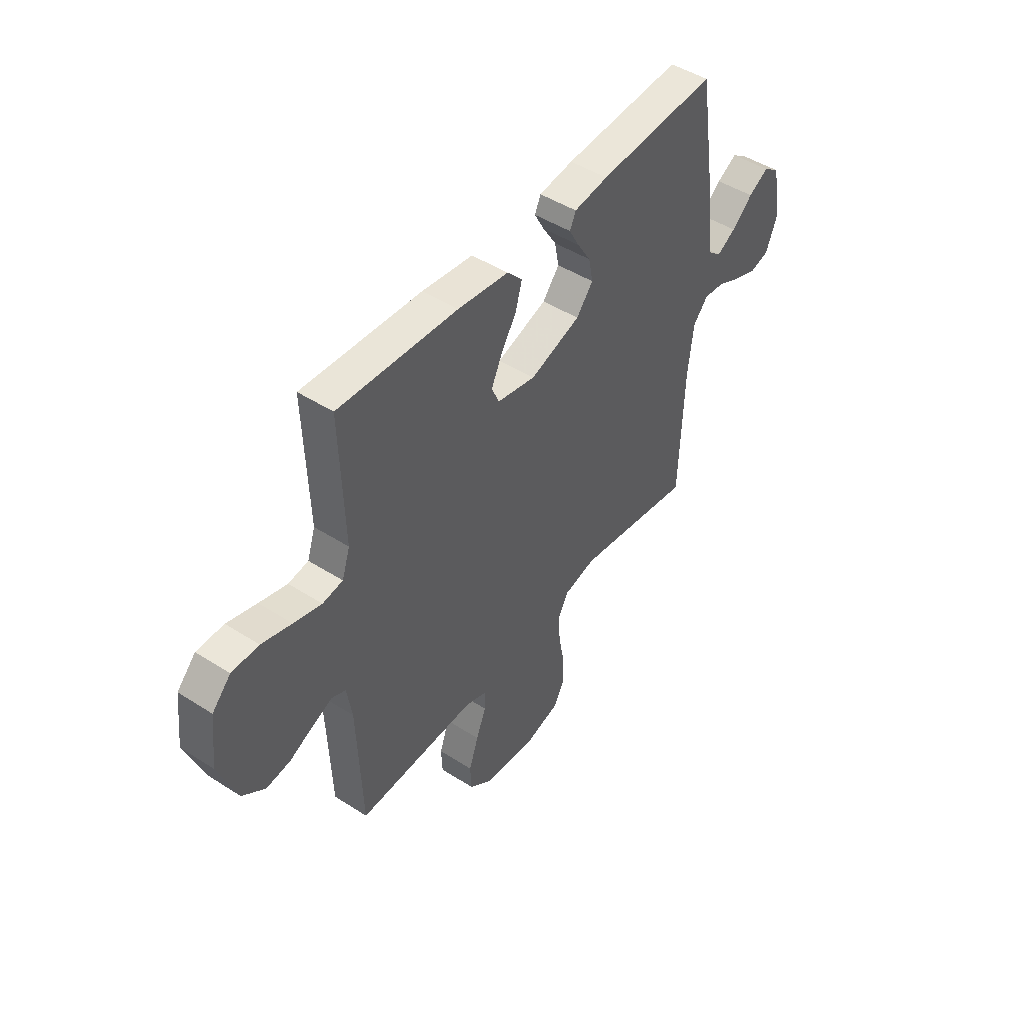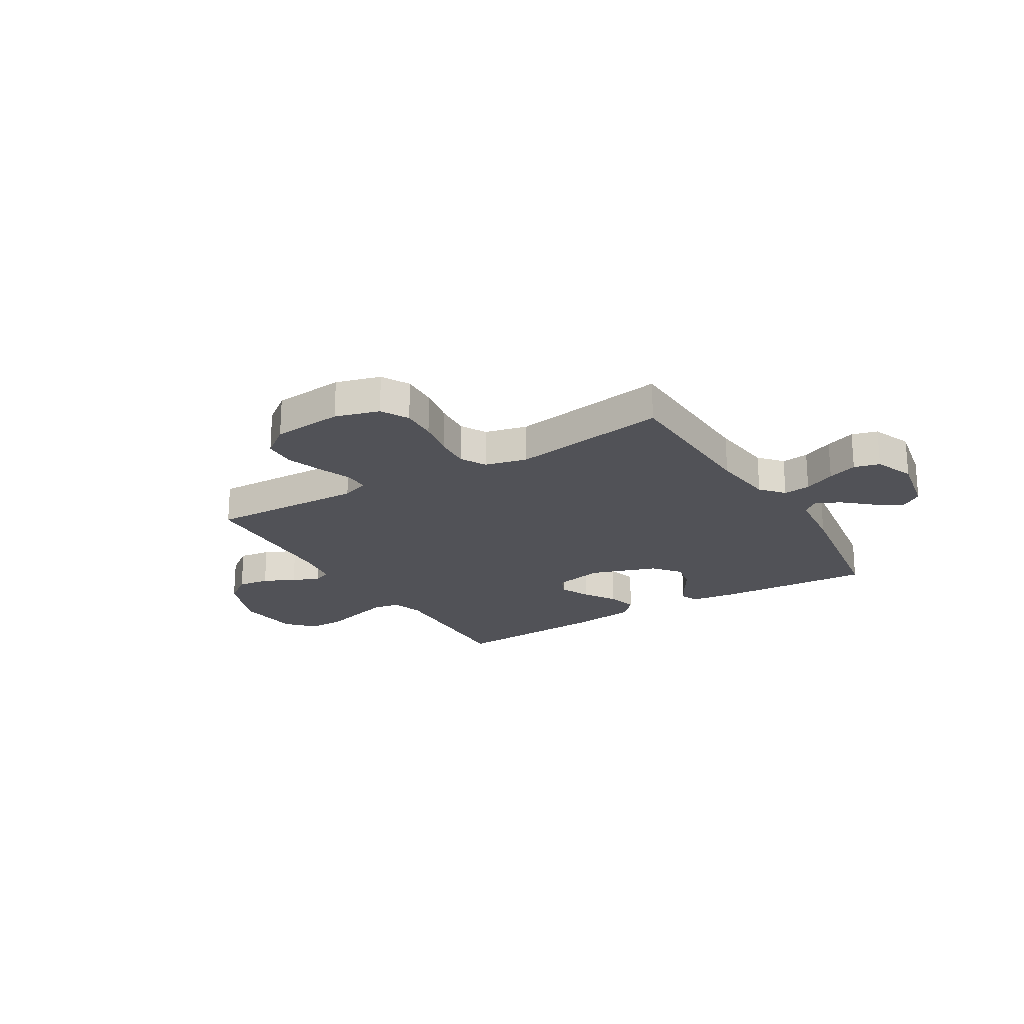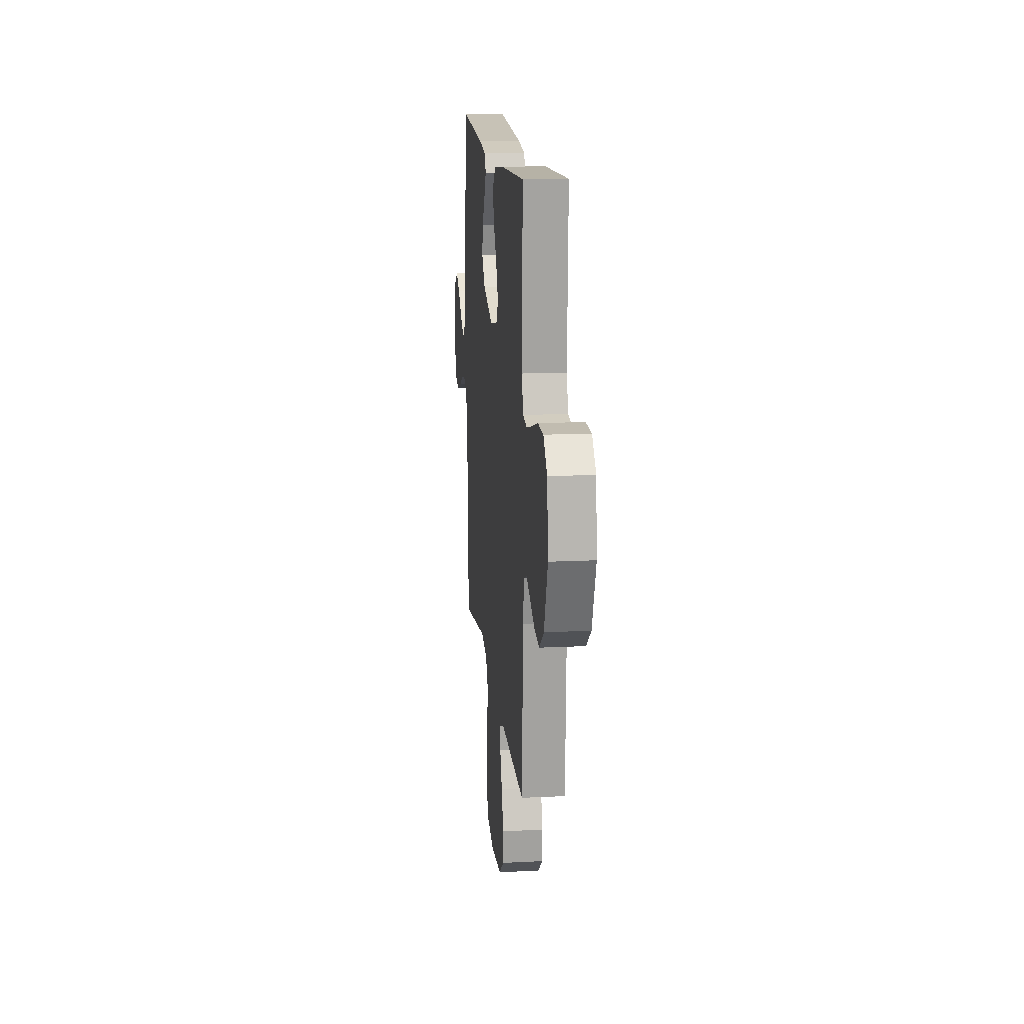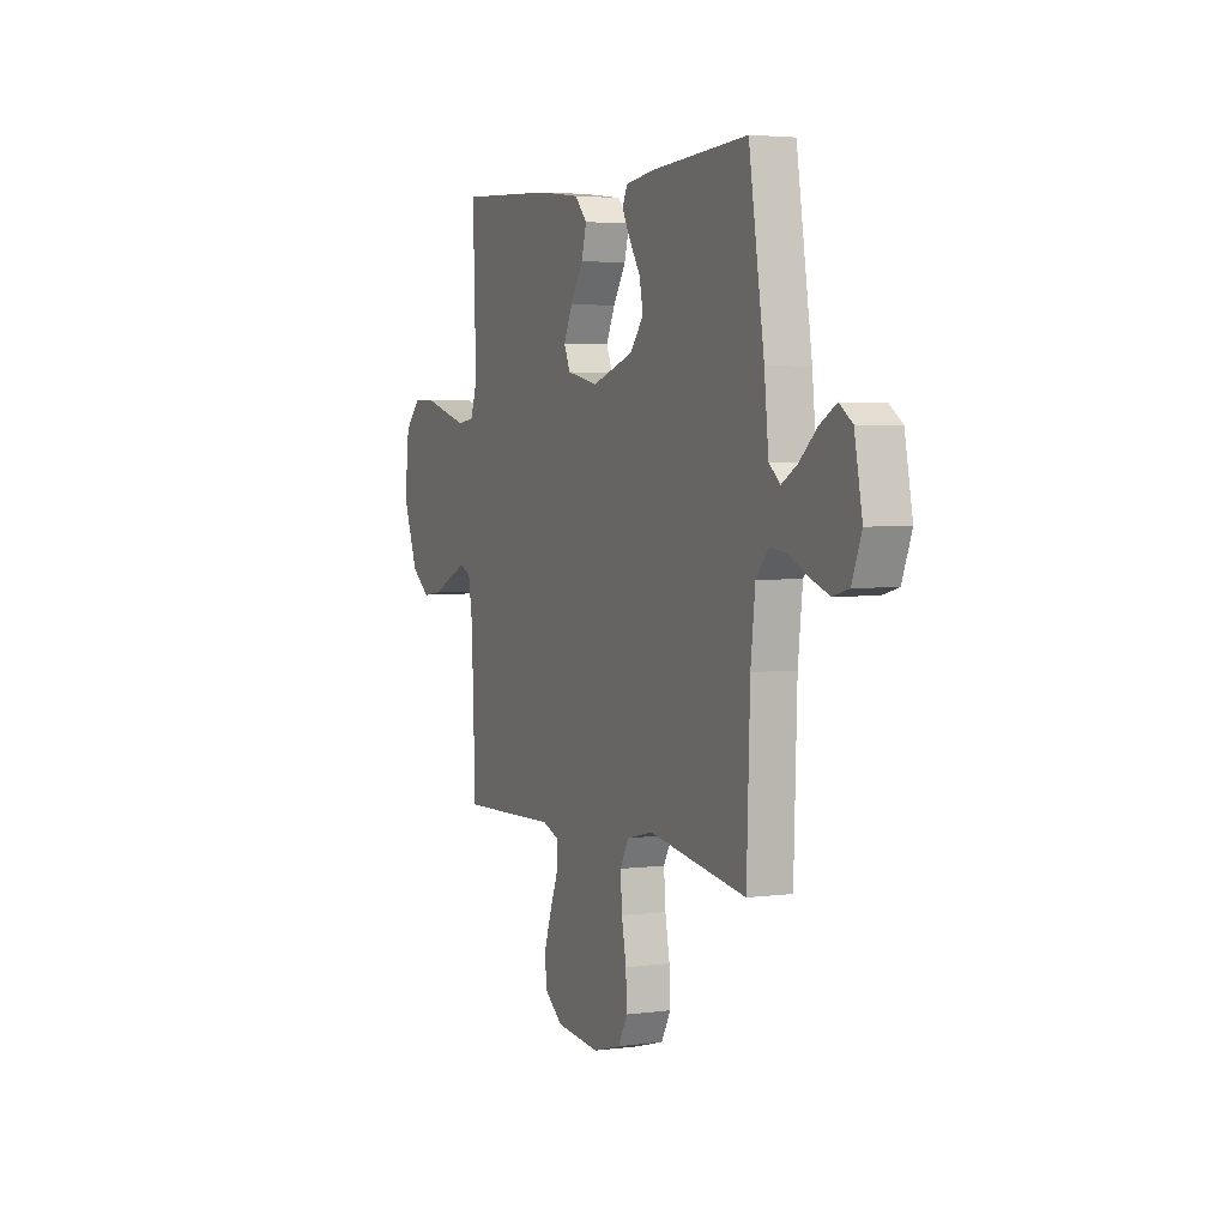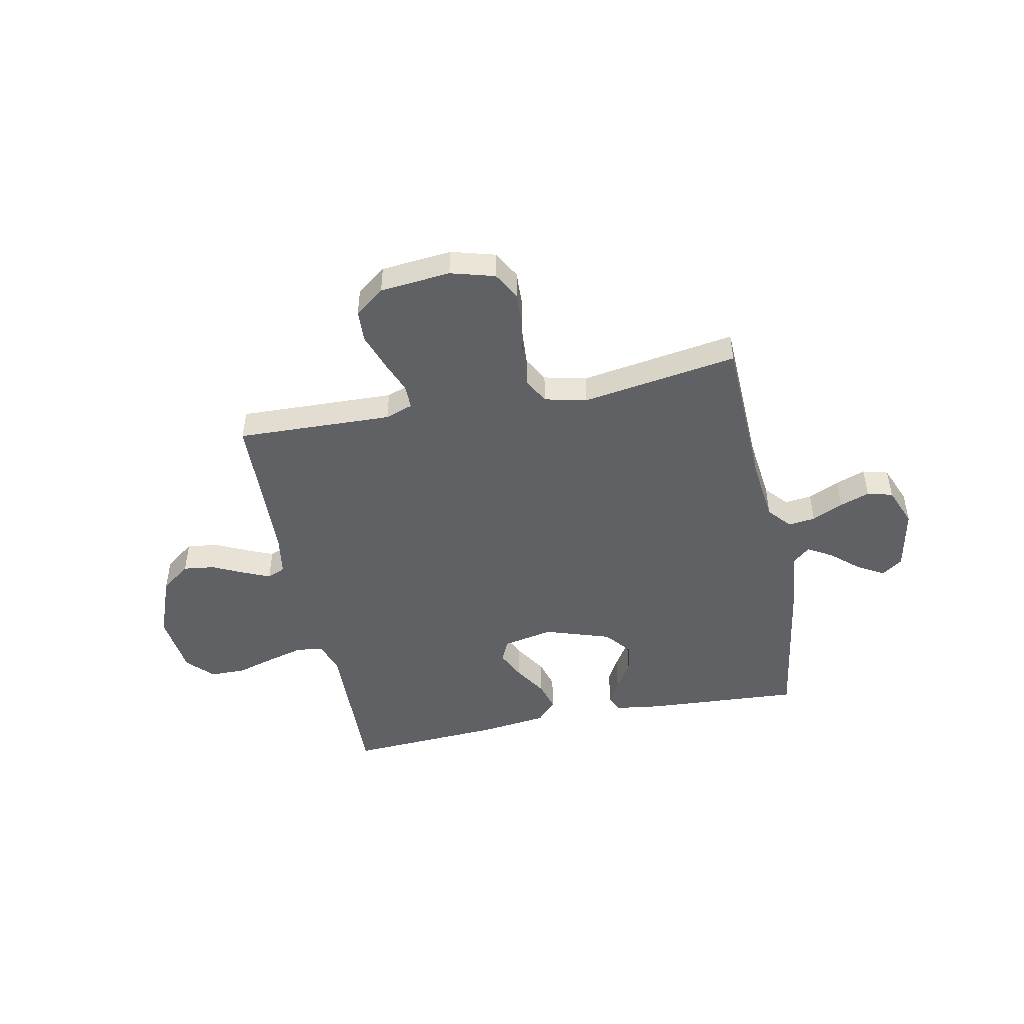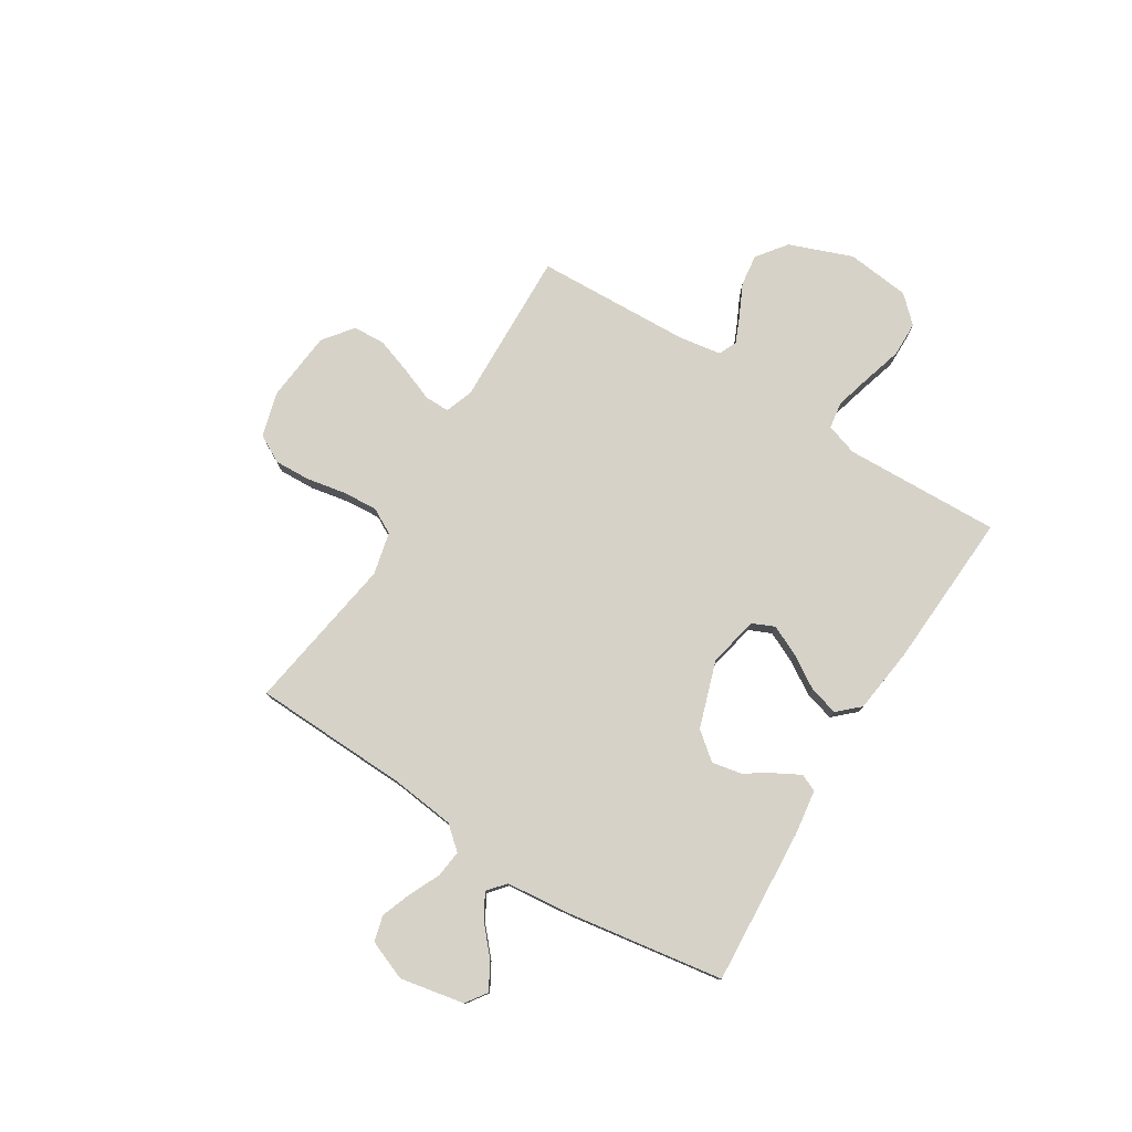
<metadata>
{"format":"obj","ext":"obj","renderer":"f3d","projection":"perspective","resolution":1024,"background":"white","views":[{"elev":46.8,"azim":126.1,"up":"+Z"},{"elev":-21.6,"azim":-148.9,"up":"+Y"},{"elev":15.5,"azim":84.0,"up":"+Z"},{"elev":3.7,"azim":-113.9,"up":"+Z"},{"elev":-47.4,"azim":-168.5,"up":"+Y"},{"elev":77.7,"azim":-58.1,"up":"+Y"}]}
</metadata>
<code>
v -0.5 0.07 -0.5
v -0.51 0.07 -0.2
v -0.524 0.07 -0.078
v -0.562 0.07 -0.034
v -0.614 0.07 -0.04
v -0.674 0.07 -0.068
v -0.731 0.07 -0.089
v -0.78 0.07 -0.076
v -0.81 0.07 0
v -0.786 0.07 0.123
v -0.746 0.07 0.151
v -0.695 0.07 0.122
v -0.642 0.07 0.075
v -0.594 0.07 0.047
v -0.56 0.07 0.076
v -0.547 0.07 0.2
v -0.5 0.07 0.5
v -0.2 0.07 0.481
v -0.114 0.07 0.469
v -0.099 0.07 0.436
v -0.124 0.07 0.39
v -0.158 0.07 0.336
v -0.169 0.07 0.28
v -0.127 0.07 0.228
v 0 0.07 0.186
v 0.097 0.07 0.206
v 0.116 0.07 0.249
v 0.089 0.07 0.307
v 0.05 0.07 0.369
v 0.034 0.07 0.426
v 0.072 0.07 0.467
v 0.2 0.07 0.483
v 0.5 0.07 0.5
v 0.49 0.07 0.2
v 0.51 0.07 0.139
v 0.561 0.07 0.131
v 0.631 0.07 0.15
v 0.706 0.07 0.172
v 0.774 0.07 0.171
v 0.821 0.07 0.122
v 0.835 0.07 0
v 0.789 0.07 -0.121
v 0.732 0.07 -0.164
v 0.671 0.07 -0.156
v 0.611 0.07 -0.127
v 0.56 0.07 -0.105
v 0.525 0.07 -0.12
v 0.512 0.07 -0.2
v 0.5 0.07 -0.5
v 0.2 0.07 -0.49
v 0.147 0.07 -0.509
v 0.147 0.07 -0.556
v 0.172 0.07 -0.62
v 0.196 0.07 -0.69
v 0.193 0.07 -0.752
v 0.136 0.07 -0.796
v 0 0.07 -0.809
v -0.085 0.07 -0.785
v -0.114 0.07 -0.732
v -0.111 0.07 -0.663
v -0.097 0.07 -0.589
v -0.092 0.07 -0.521
v -0.119 0.07 -0.472
v -0.2 0.07 -0.453
v -0.5 0 -0.5
v -0.51 0 -0.2
v -0.524 0 -0.078
v -0.562 0 -0.034
v -0.614 0 -0.04
v -0.674 0 -0.068
v -0.731 0 -0.089
v -0.78 0 -0.076
v -0.81 0 0
v -0.786 0 0.123
v -0.746 0 0.151
v -0.695 0 0.122
v -0.642 0 0.075
v -0.594 0 0.047
v -0.56 0 0.076
v -0.547 0 0.2
v -0.5 0 0.5
v -0.2 0 0.481
v -0.114 0 0.469
v -0.099 0 0.436
v -0.124 0 0.39
v -0.158 0 0.336
v -0.169 0 0.28
v -0.127 0 0.228
v 0 0 0.186
v 0.097 0 0.206
v 0.116 0 0.249
v 0.089 0 0.307
v 0.05 0 0.369
v 0.034 0 0.426
v 0.072 0 0.467
v 0.2 0 0.483
v 0.5 0 0.5
v 0.49 0 0.2
v 0.51 0 0.139
v 0.561 0 0.131
v 0.631 0 0.15
v 0.706 0 0.172
v 0.774 0 0.171
v 0.821 0 0.122
v 0.835 0 0
v 0.789 0 -0.121
v 0.732 0 -0.164
v 0.671 0 -0.156
v 0.611 0 -0.127
v 0.56 0 -0.105
v 0.525 0 -0.12
v 0.512 0 -0.2
v 0.5 0 -0.5
v 0.2 0 -0.49
v 0.147 0 -0.509
v 0.147 0 -0.556
v 0.172 0 -0.62
v 0.196 0 -0.69
v 0.193 0 -0.752
v 0.136 0 -0.796
v 0 0 -0.809
v -0.085 0 -0.785
v -0.114 0 -0.732
v -0.111 0 -0.663
v -0.097 0 -0.589
v -0.092 0 -0.521
v -0.119 0 -0.472
v -0.2 0 -0.453
f 59 60 61
f 58 59 61
f 57 58 61
f 56 57 61
f 55 56 61
f 54 55 61
f 53 54 61
f 52 53 61
f 51 52 61 62
f 50 51 62 63
f 50 63 64
f 49 50 64
f 48 49 64
f 43 44 45
f 42 43 45
f 41 42 45
f 40 41 45
f 39 40 45
f 38 39 45
f 37 38 45
f 36 37 45 46
f 35 36 46 47
f 32 33 34
f 31 32 34
f 30 31 34
f 29 30 34
f 28 29 34
f 35 47 48
f 34 35 48
f 28 34 48
f 27 28 48
f 20 21 22
f 19 20 22
f 18 19 22
f 17 18 22
f 16 17 22
f 15 16 22
f 14 15 22 23
f 11 12 13
f 10 11 13
f 9 10 13
f 8 9 13
f 7 8 13
f 6 7 13
f 5 6 13
f 4 5 13 14
f 14 23 24
f 4 14 24
f 3 4 24
f 64 1 2
f 3 24 25
f 2 3 25
f 64 2 25
f 48 64 25
f 26 27 48
f 25 26 48
f 125 124 123
f 125 123 122
f 125 122 121
f 125 121 120
f 125 120 119
f 125 119 118
f 125 118 117
f 125 117 116
f 126 125 116 115
f 127 126 115 114
f 128 127 114
f 128 114 113
f 128 113 112
f 109 108 107
f 109 107 106
f 109 106 105
f 109 105 104
f 109 104 103
f 109 103 102
f 109 102 101
f 110 109 101 100
f 111 110 100 99
f 98 97 96
f 98 96 95
f 98 95 94
f 98 94 93
f 98 93 92
f 112 111 99
f 112 99 98
f 112 98 92
f 112 92 91
f 86 85 84
f 86 84 83
f 86 83 82
f 86 82 81
f 86 81 80
f 86 80 79
f 87 86 79 78
f 77 76 75
f 77 75 74
f 77 74 73
f 77 73 72
f 77 72 71
f 77 71 70
f 77 70 69
f 78 77 69 68
f 88 87 78
f 88 78 68
f 88 68 67
f 66 65 128
f 89 88 67
f 89 67 66
f 89 66 128
f 89 128 112
f 112 91 90
f 112 90 89
f 1 65 66 2
f 2 66 67 3
f 3 67 68 4
f 4 68 69 5
f 5 69 70 6
f 6 70 71 7
f 7 71 72 8
f 8 72 73 9
f 9 73 74 10
f 10 74 75 11
f 11 75 76 12
f 12 76 77 13
f 13 77 78 14
f 14 78 79 15
f 15 79 80 16
f 16 80 81 17
f 17 81 82 18
f 18 82 83 19
f 19 83 84 20
f 20 84 85 21
f 21 85 86 22
f 22 86 87 23
f 23 87 88 24
f 24 88 89 25
f 25 89 90 26
f 26 90 91 27
f 27 91 92 28
f 28 92 93 29
f 29 93 94 30
f 30 94 95 31
f 31 95 96 32
f 32 96 97 33
f 33 97 98 34
f 34 98 99 35
f 35 99 100 36
f 36 100 101 37
f 37 101 102 38
f 38 102 103 39
f 39 103 104 40
f 40 104 105 41
f 41 105 106 42
f 42 106 107 43
f 43 107 108 44
f 44 108 109 45
f 45 109 110 46
f 46 110 111 47
f 47 111 112 48
f 48 112 113 49
f 49 113 114 50
f 50 114 115 51
f 51 115 116 52
f 52 116 117 53
f 53 117 118 54
f 54 118 119 55
f 55 119 120 56
f 56 120 121 57
f 57 121 122 58
f 58 122 123 59
f 59 123 124 60
f 60 124 125 61
f 61 125 126 62
f 62 126 127 63
f 63 127 128 64
f 64 128 65 1

</code>
